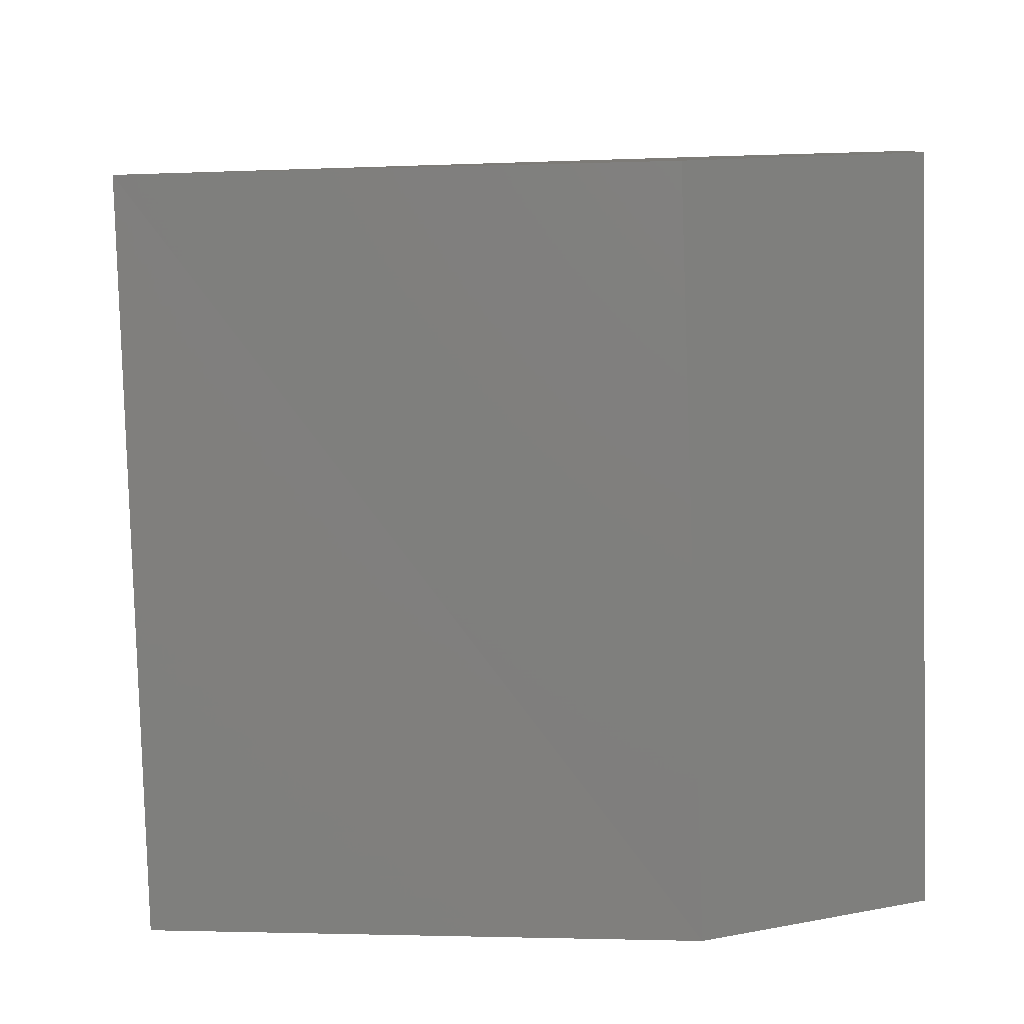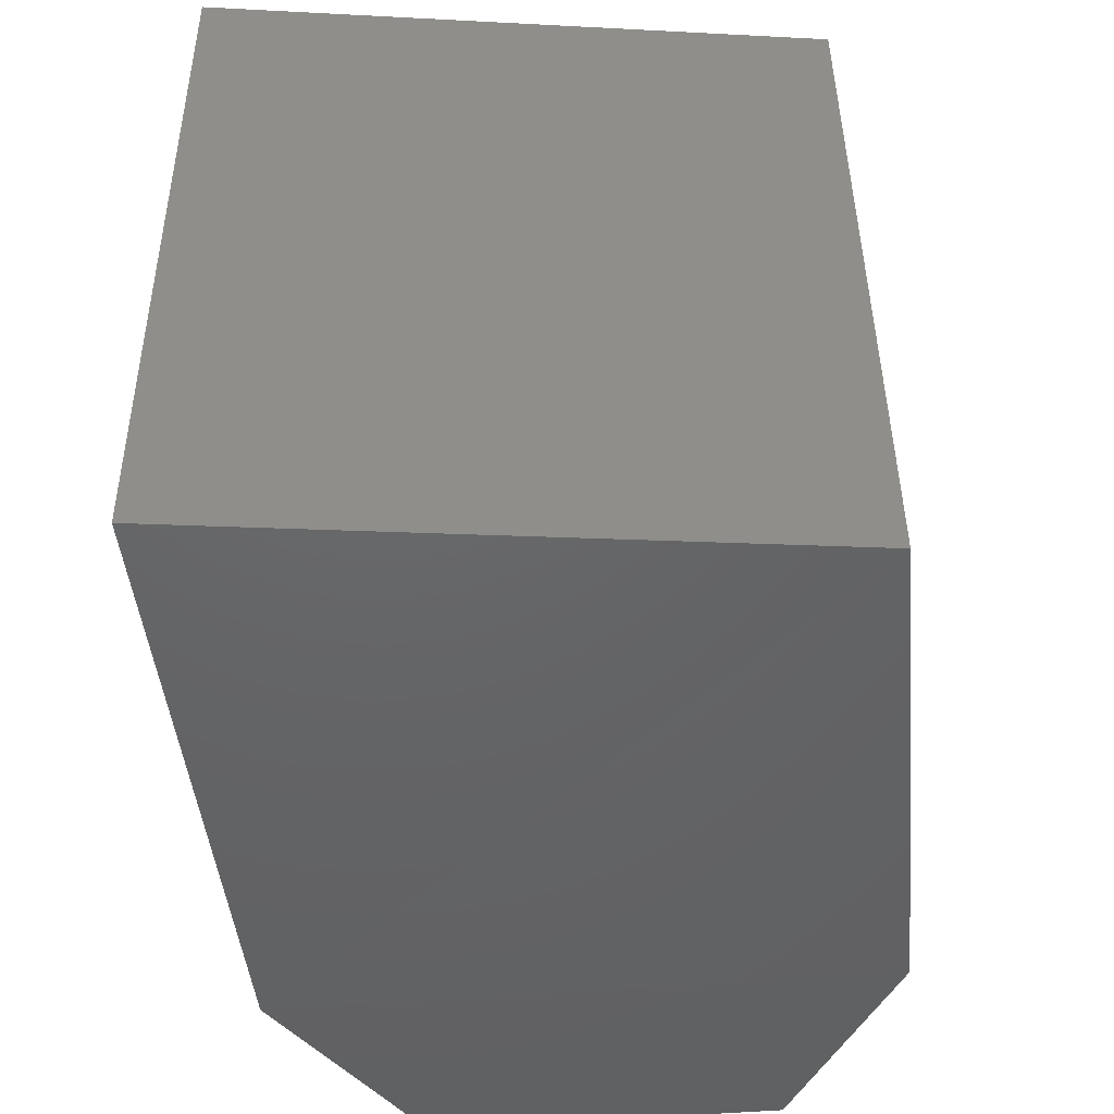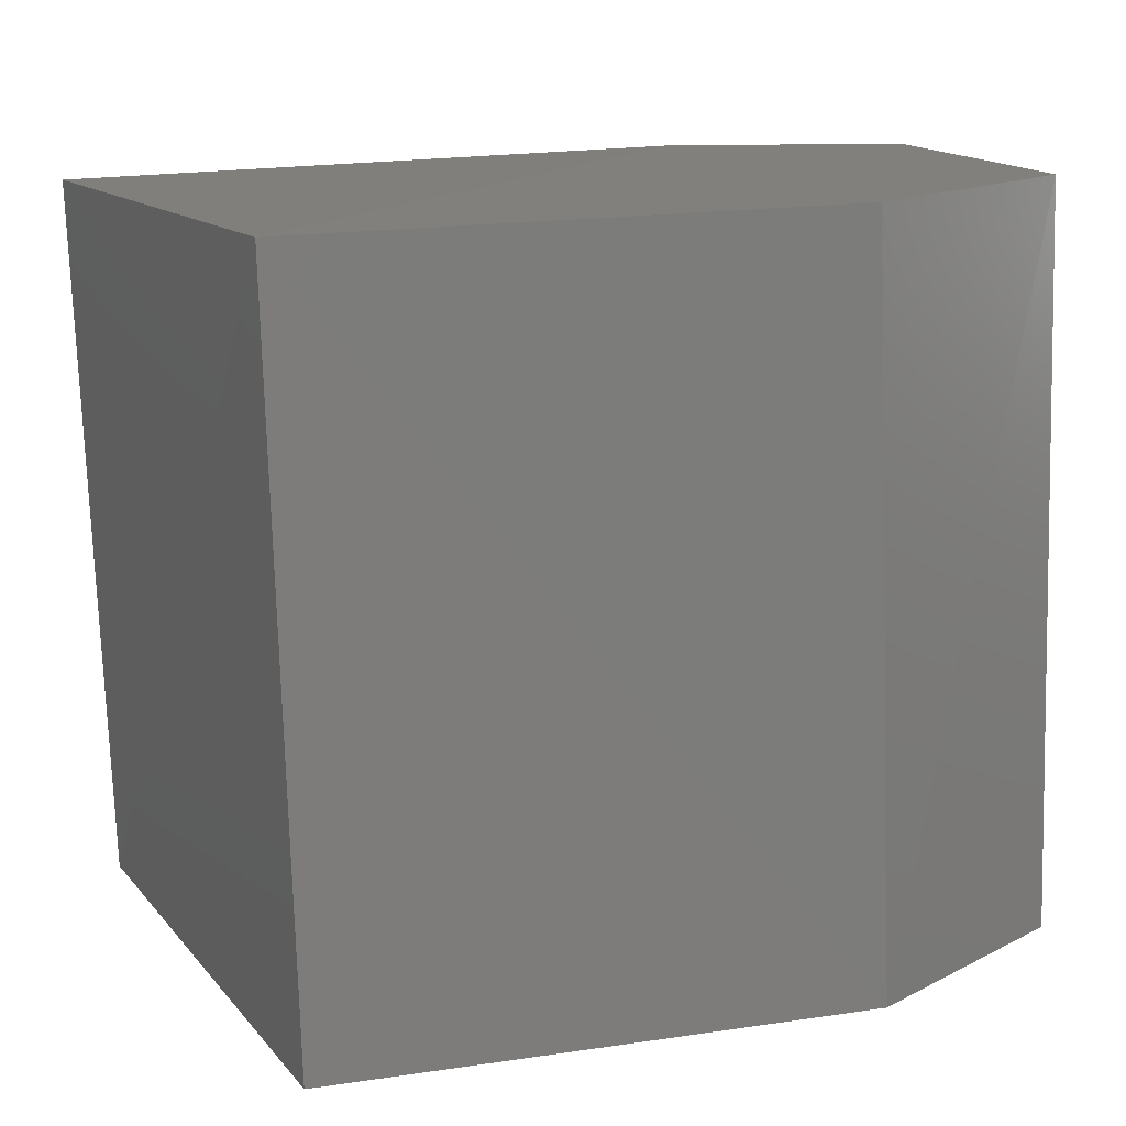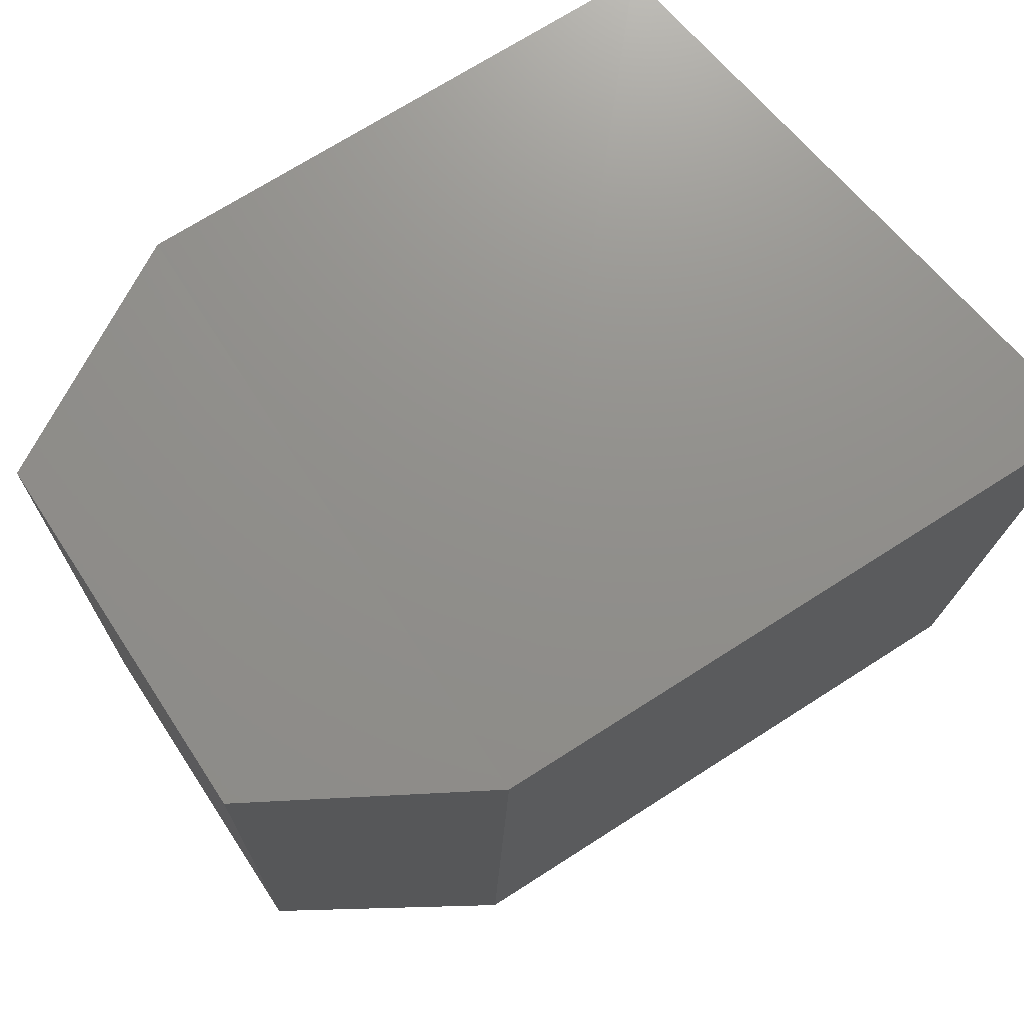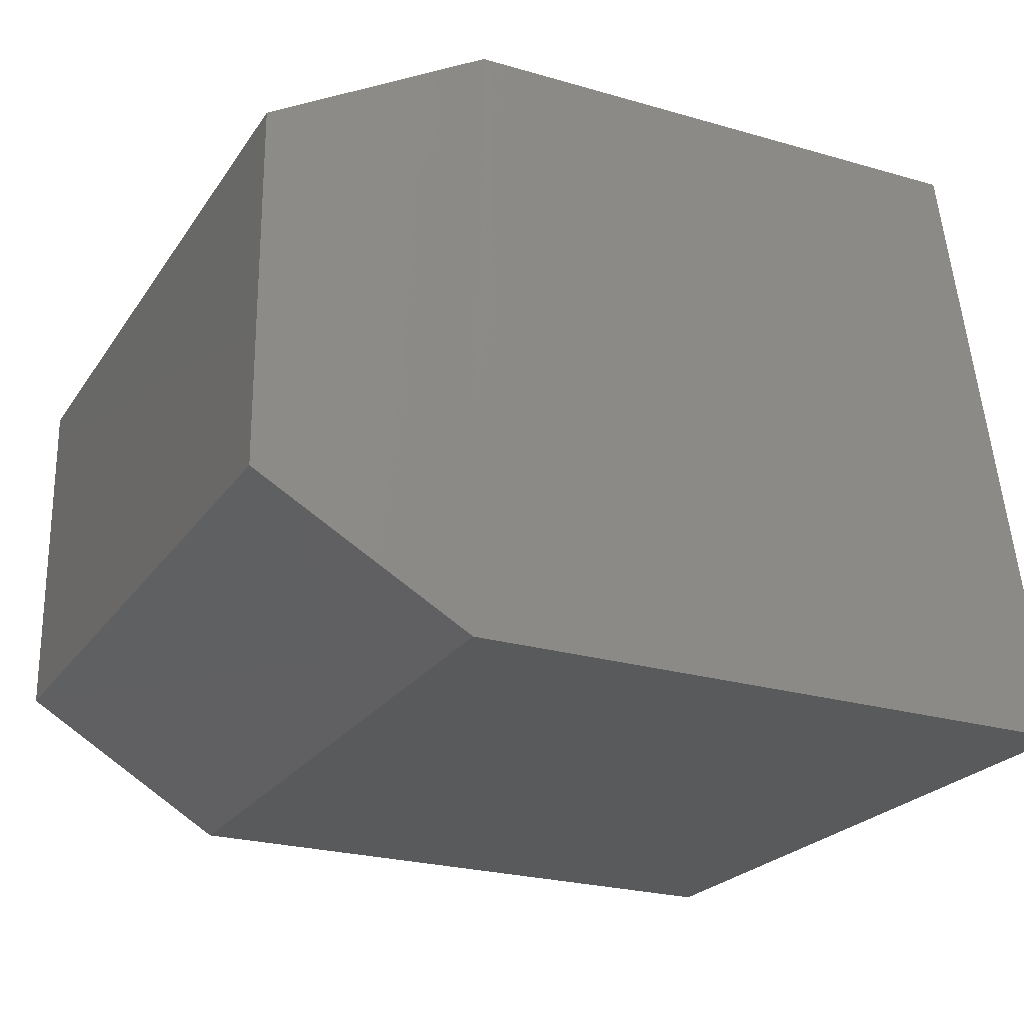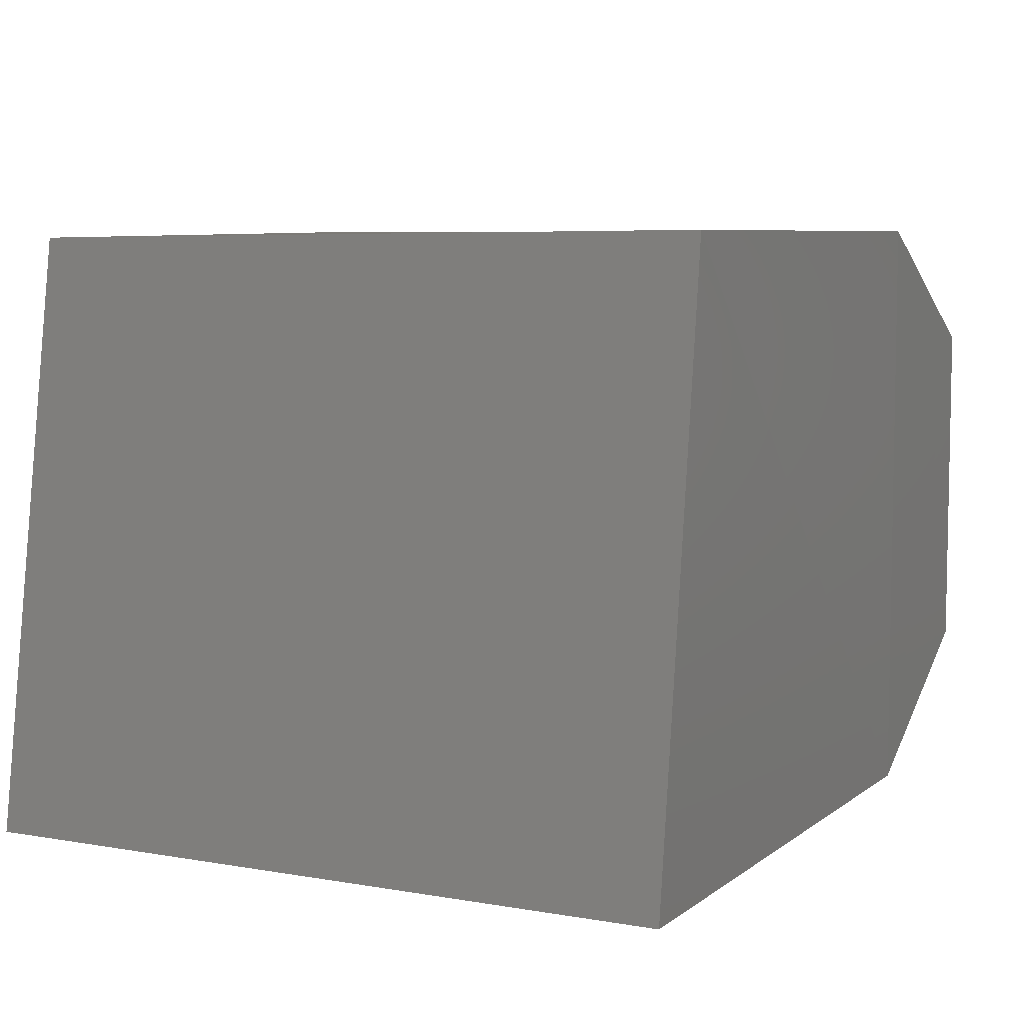
<metadata>
{"format":"stl","ext":"stl","renderer":"f3d","projection":"perspective","resolution":1024,"background":"white","views":[{"elev":8.9,"azim":-172.8,"up":"+Z"},{"elev":-48.0,"azim":95.3,"up":"+Z"},{"elev":13.7,"azim":164.3,"up":"+Z"},{"elev":73.7,"azim":-33.3,"up":"+Z"},{"elev":-23.2,"azim":-23.6,"up":"+Y"},{"elev":6.8,"azim":119.5,"up":"+Y"}]}
</metadata>
<code>
# stl→obj: 12 verts, 20 faces
v 925.2 232.7 200.9
v 925.1 232.7 200.3
v 925.3 232.6 200.9
v 925.3 232.6 200.3
v 925.8 232.6 200.8
v 925.8 232.6 200.3
v 925.2 232.9 200.9
v 925.3 233 200.9
v 925.7 233 200.8
v 925.1 232.9 200.3
v 925.3 233 200.3
v 925.7 233 200.3
f 1 2 3
f 2 3 4
f 3 4 5
f 4 5 6
f 7 1 8
f 1 8 3
f 8 3 9
f 3 9 5
f 10 7 11
f 7 11 8
f 11 8 9
f 6 12 4
f 12 4 11
f 4 11 10
f 10 7 2
f 7 2 1
f 12 6 9
f 6 9 5
f 9 11 12
f 10 4 2

</code>
